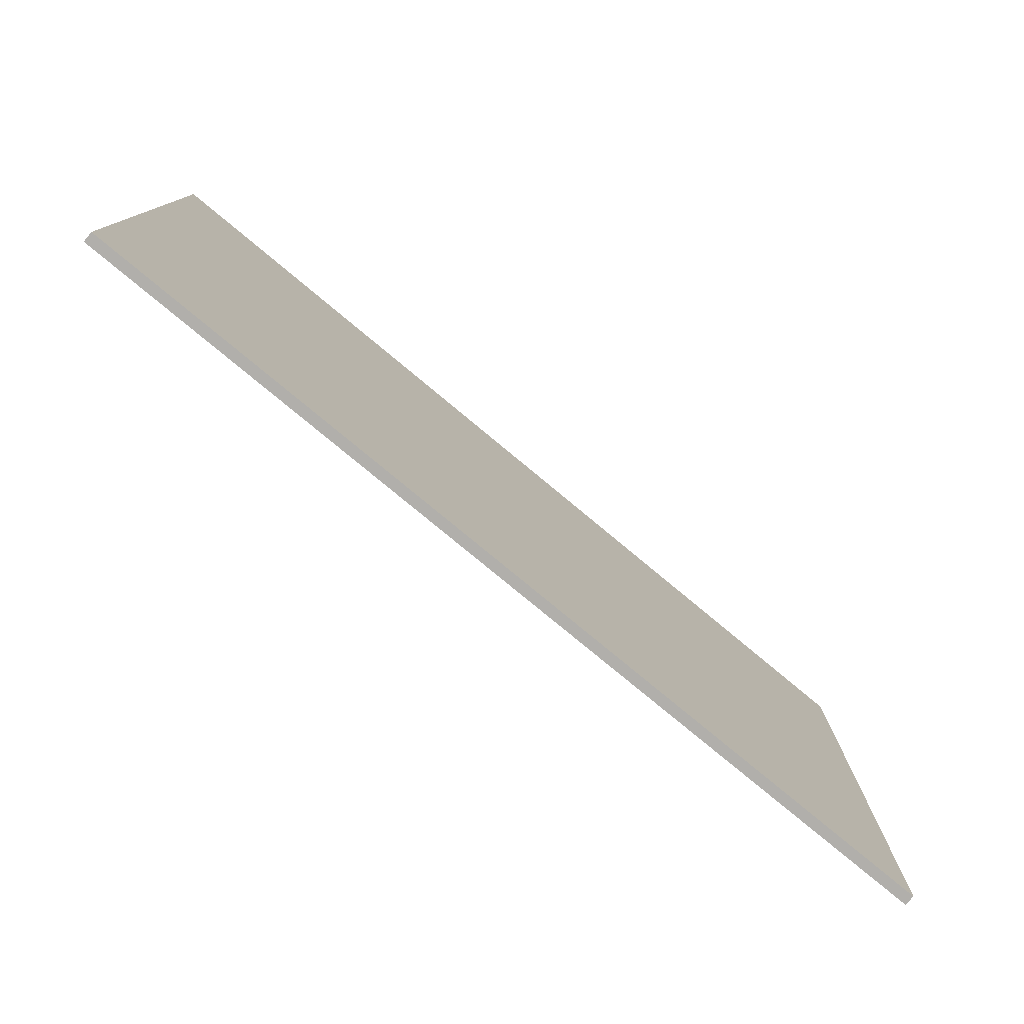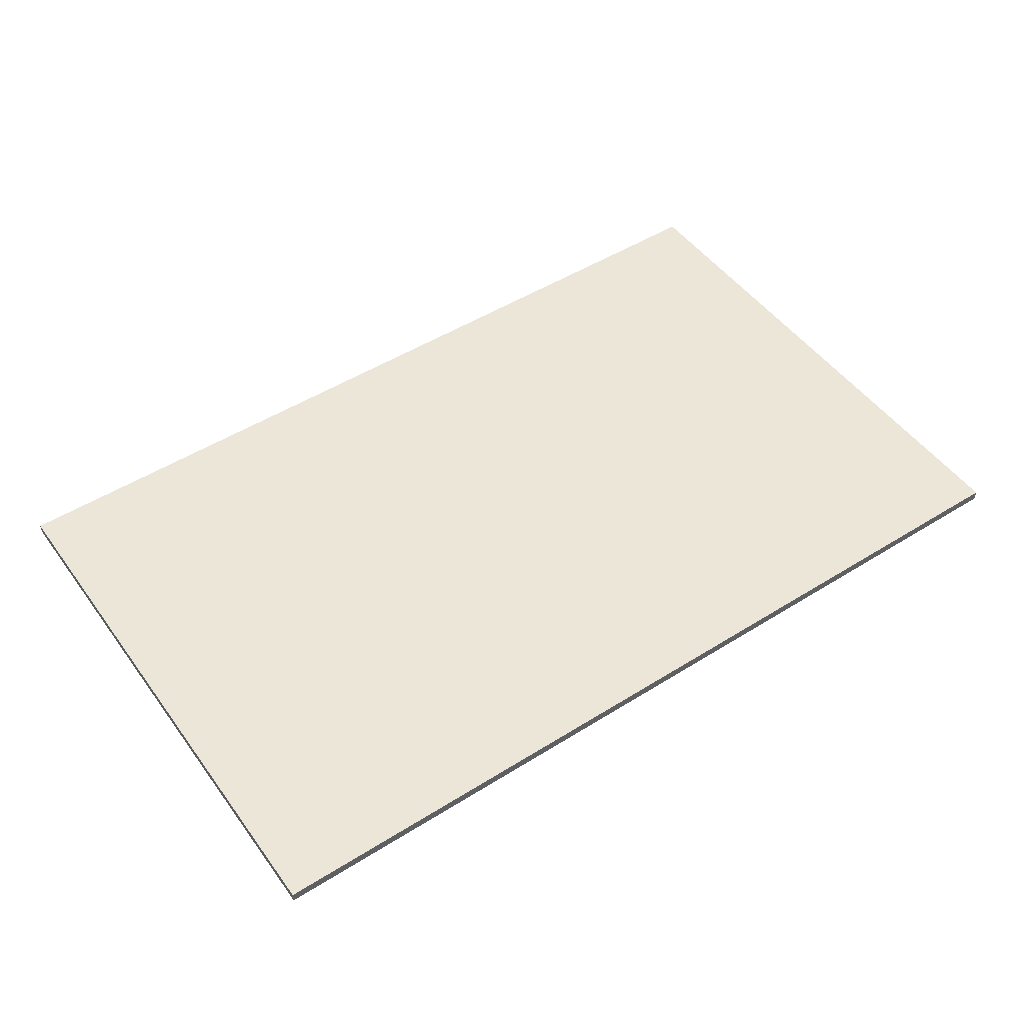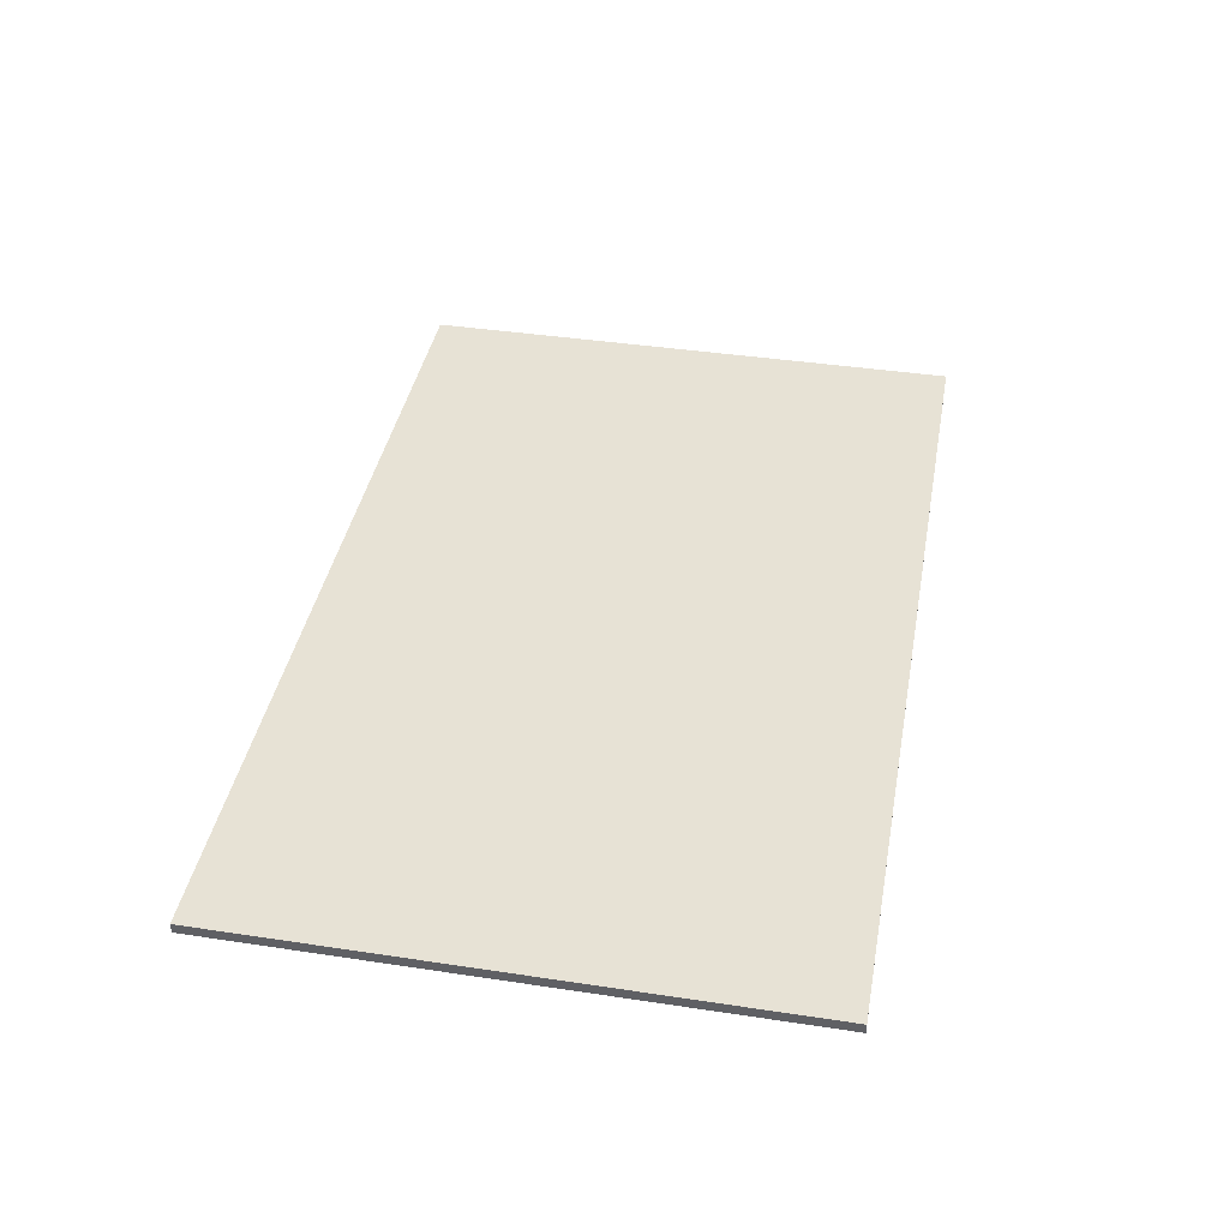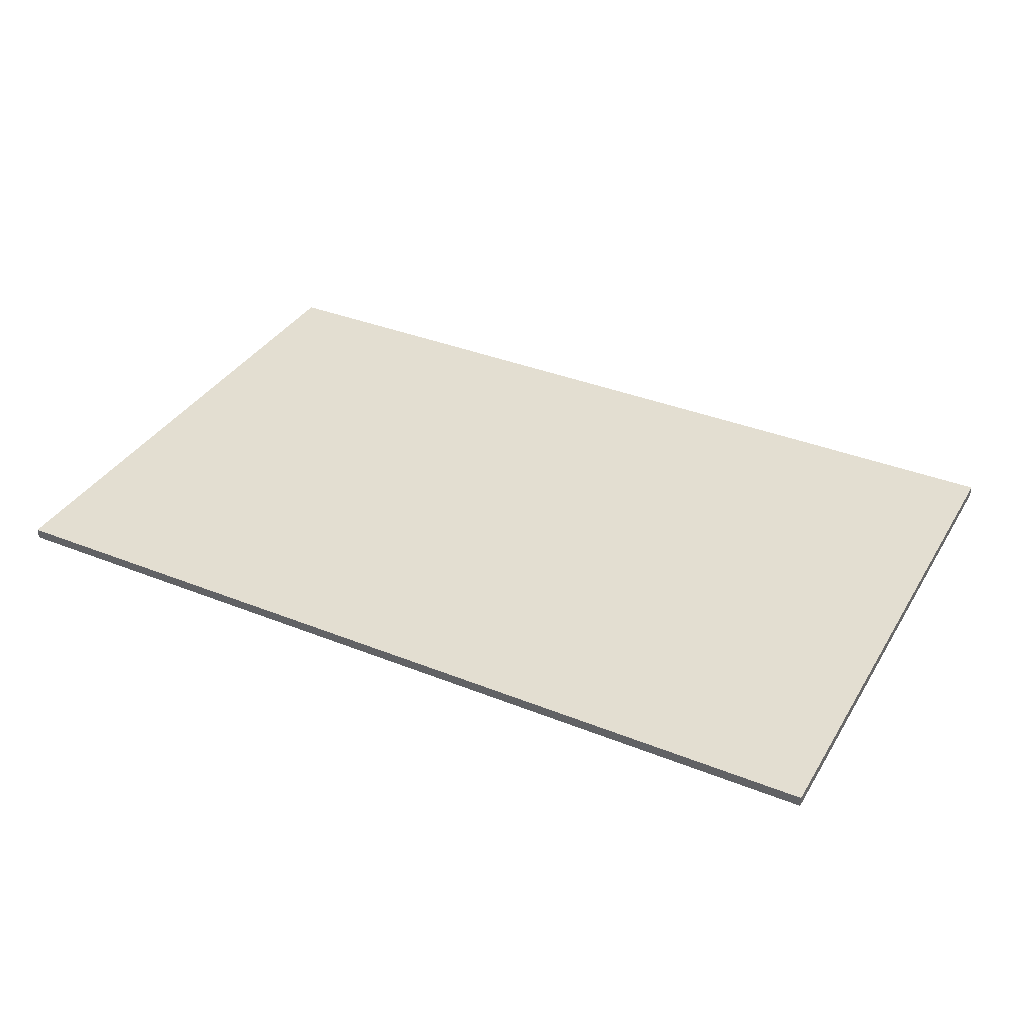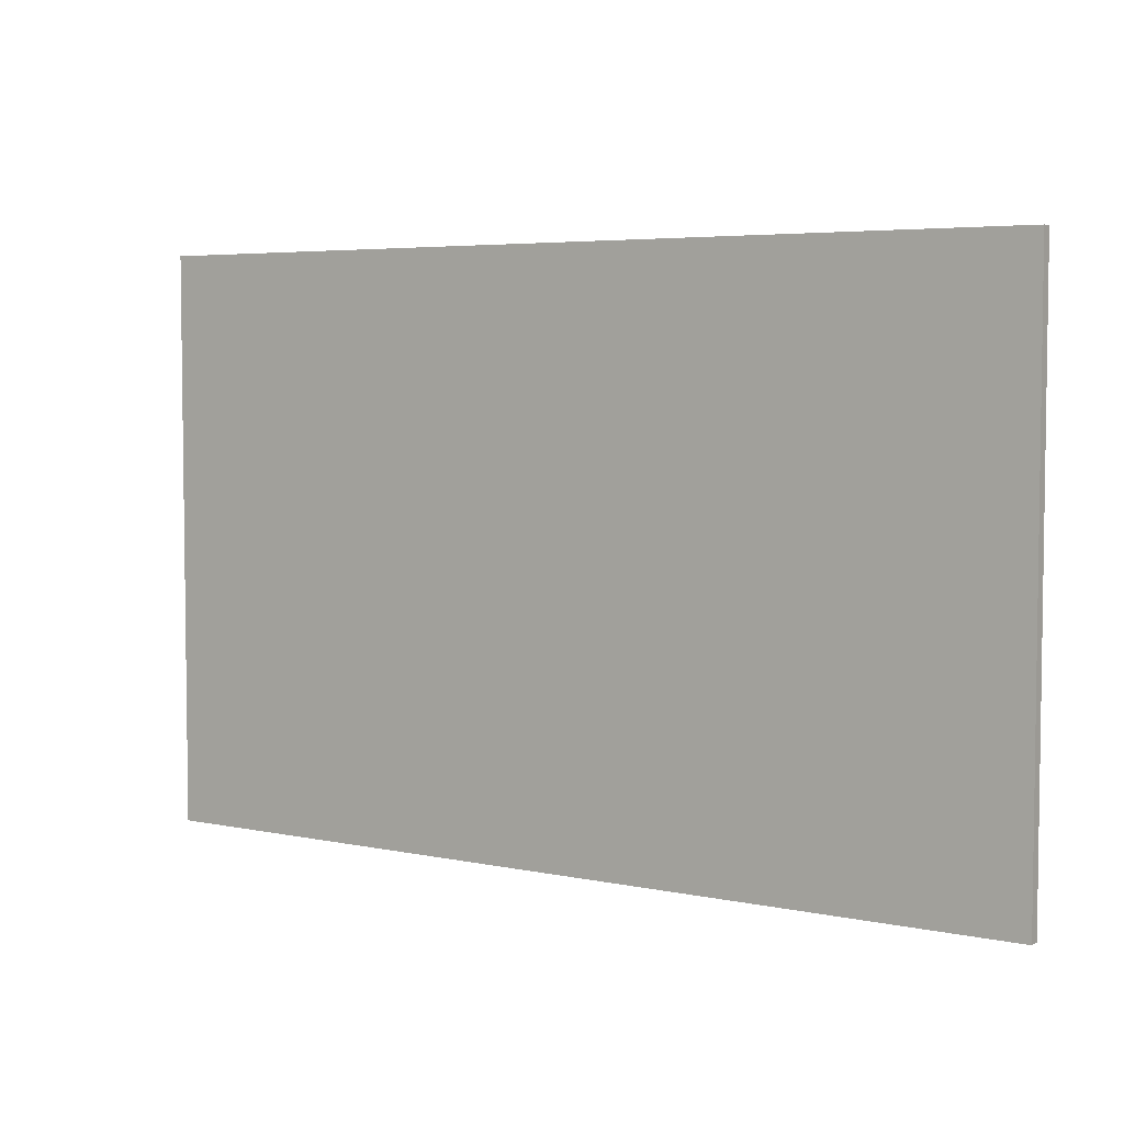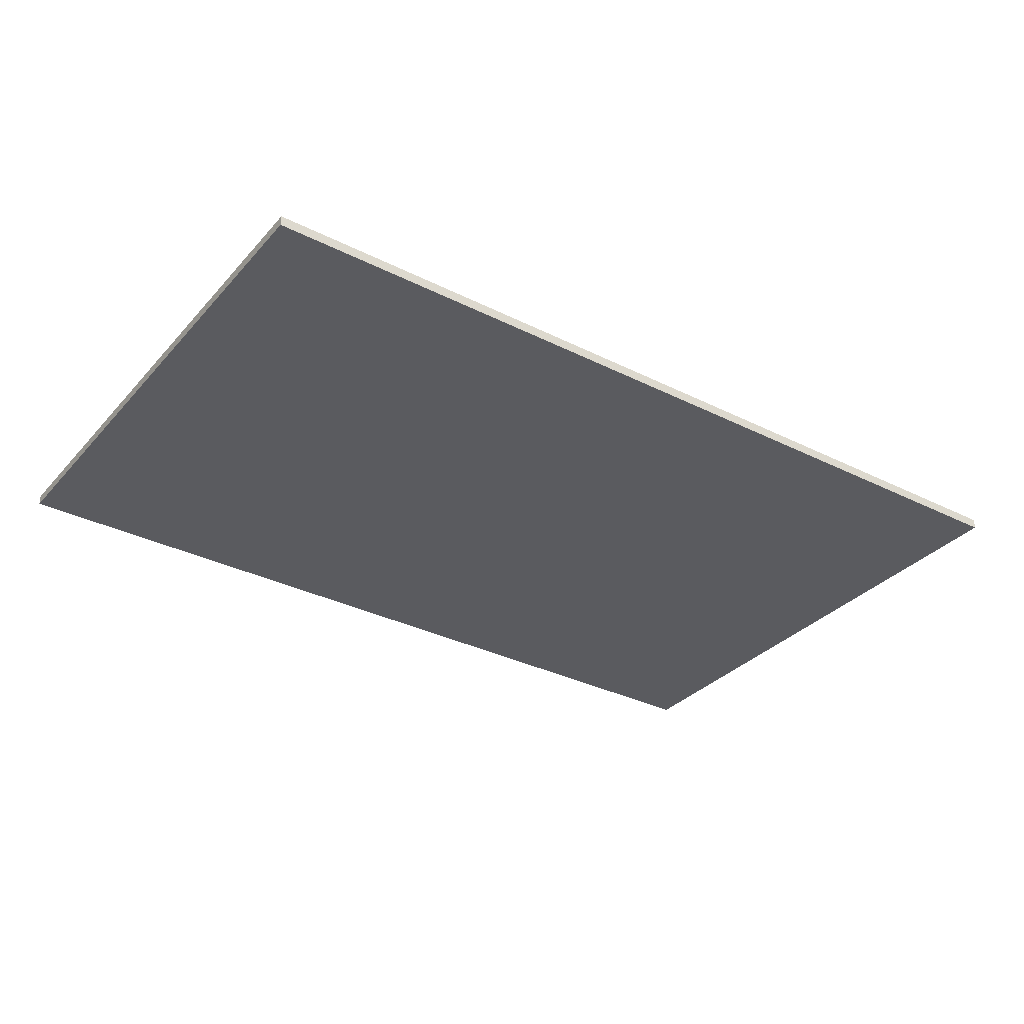
<metadata>
{"format":"obj","ext":"obj","renderer":"f3d","projection":"perspective","resolution":1024,"background":"white","views":[{"elev":-78.3,"azim":140.3,"up":"+Z"},{"elev":49.4,"azim":-34.7,"up":"+Y"},{"elev":40.4,"azim":-79.5,"up":"+Y"},{"elev":36.1,"azim":-152.4,"up":"+Y"},{"elev":4.8,"azim":-145.9,"up":"+Z"},{"elev":-32.9,"azim":-34.7,"up":"+Y"}]}
</metadata>
<code>
o Tantares_SolarStandard_1
v 0.44 -0.005 0.005
v 0.44 0.005 0.005
v -0.44 -0.005 0.005
v -0.44 0.005 0.005
v 0.44 -0.005 -0.545
v 0.44 0.005 -0.545
v -0.44 -0.005 -0.545
v -0.44 0.005 -0.545
g Tantares_SolarStandard_1_Tantares_SolarStandard_1_auv
f 2 4 3 1
f 5 7 8 6
f 2 6 8 4
f 3 7 5 1
f 1 5 6 2
f 4 8 7 3

</code>
